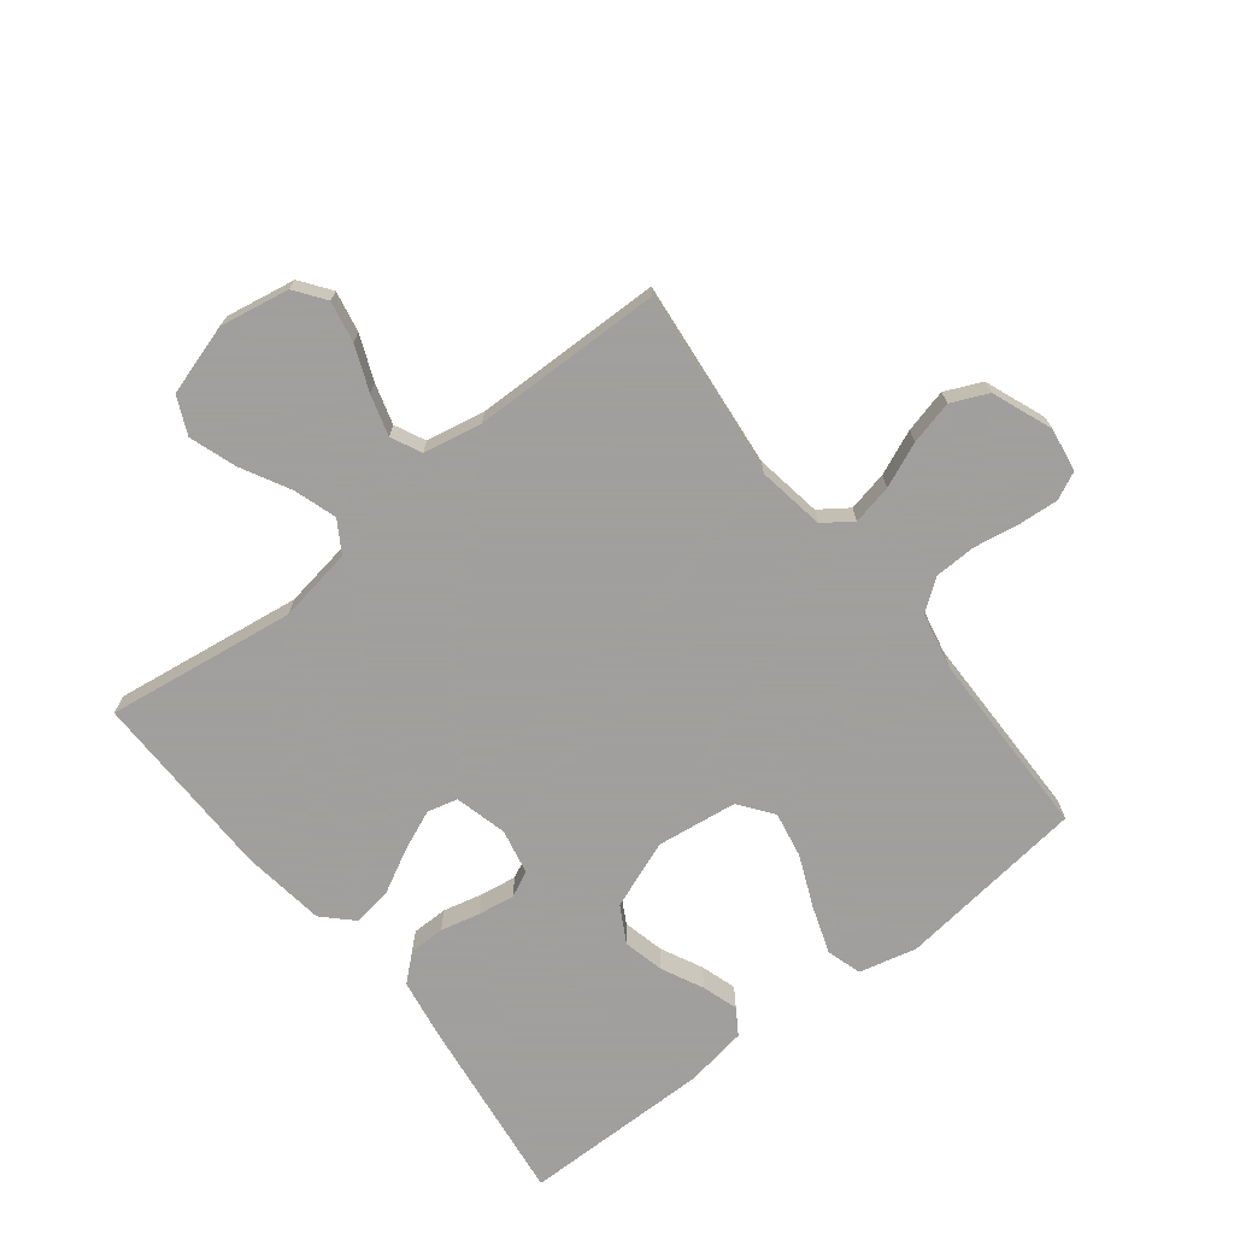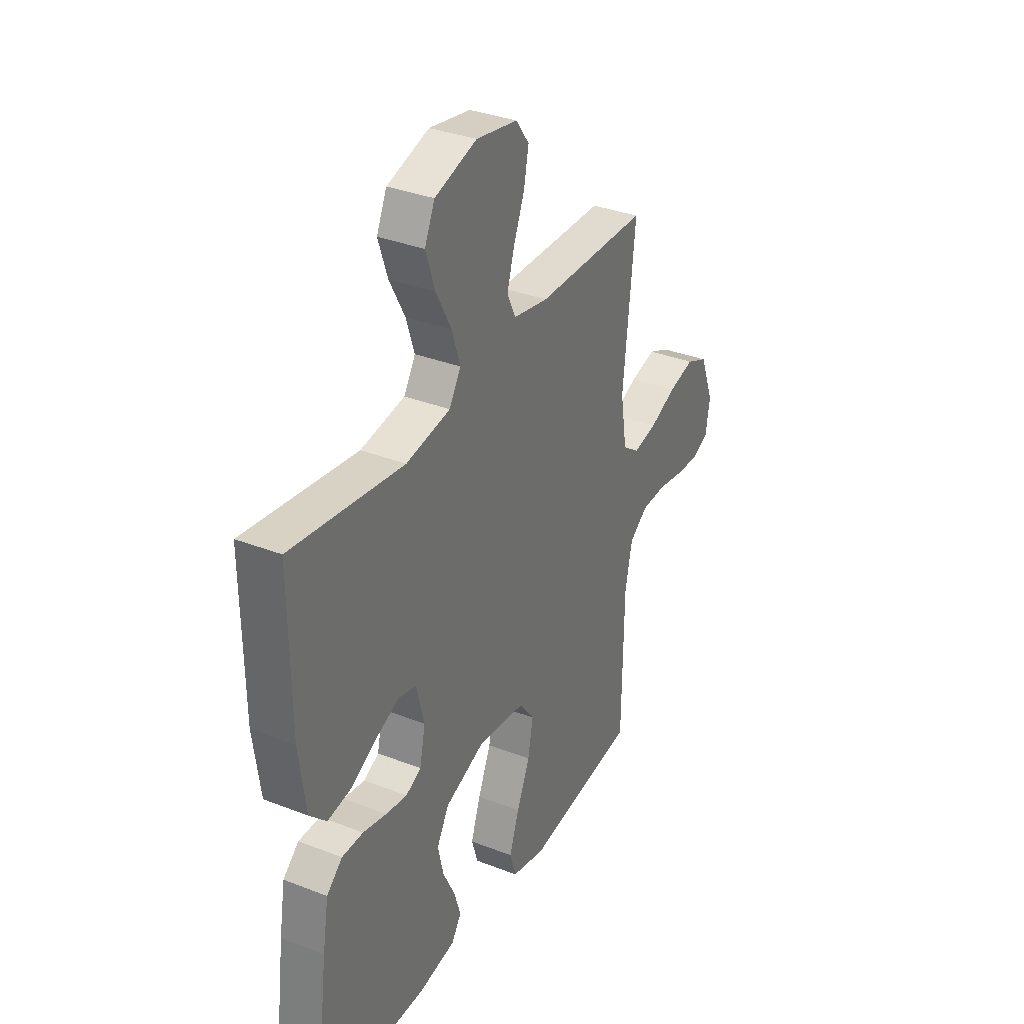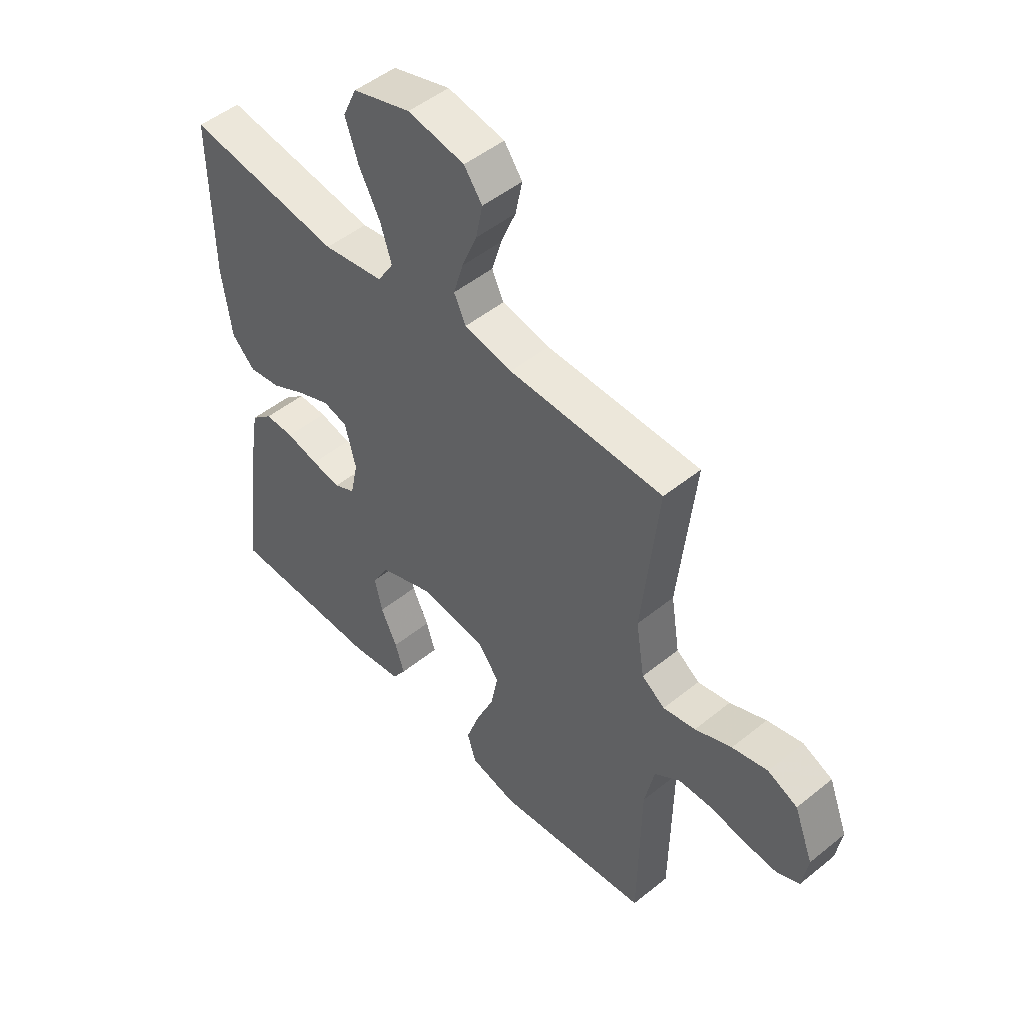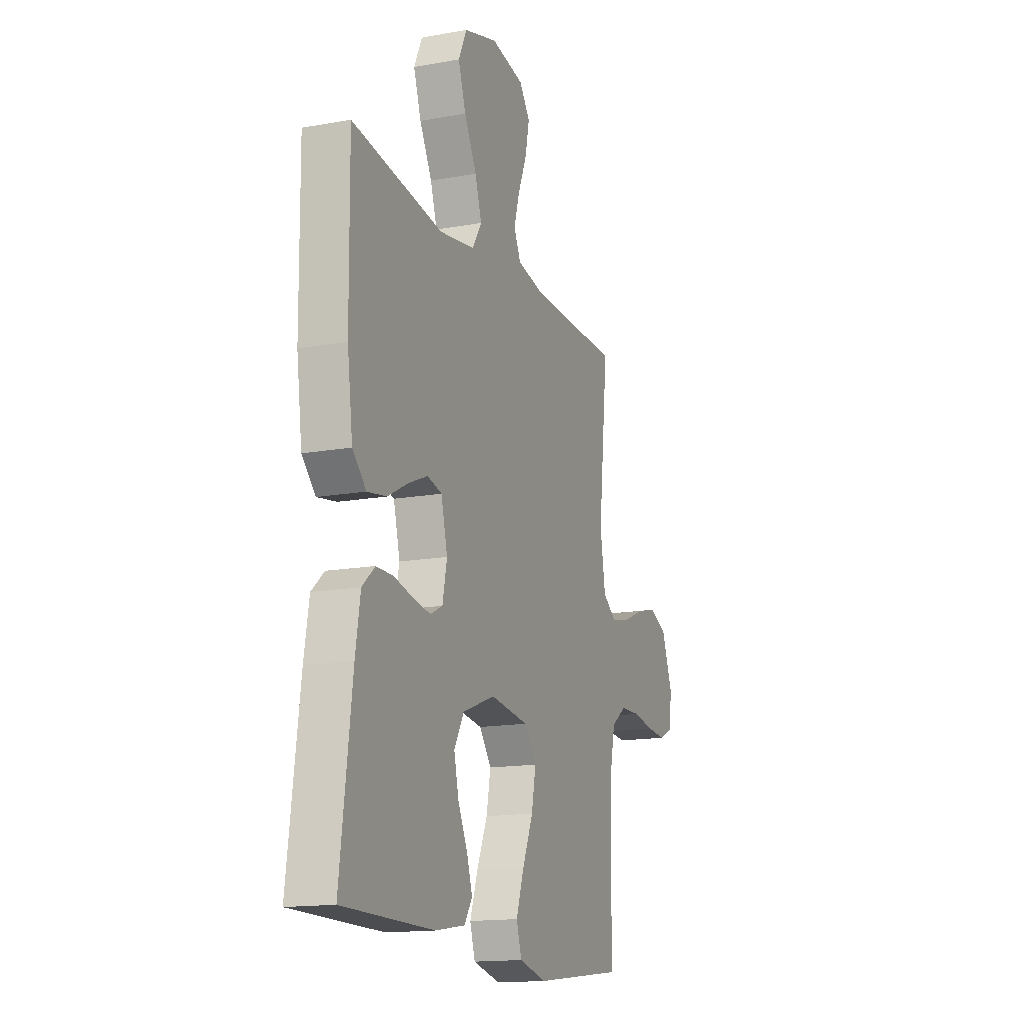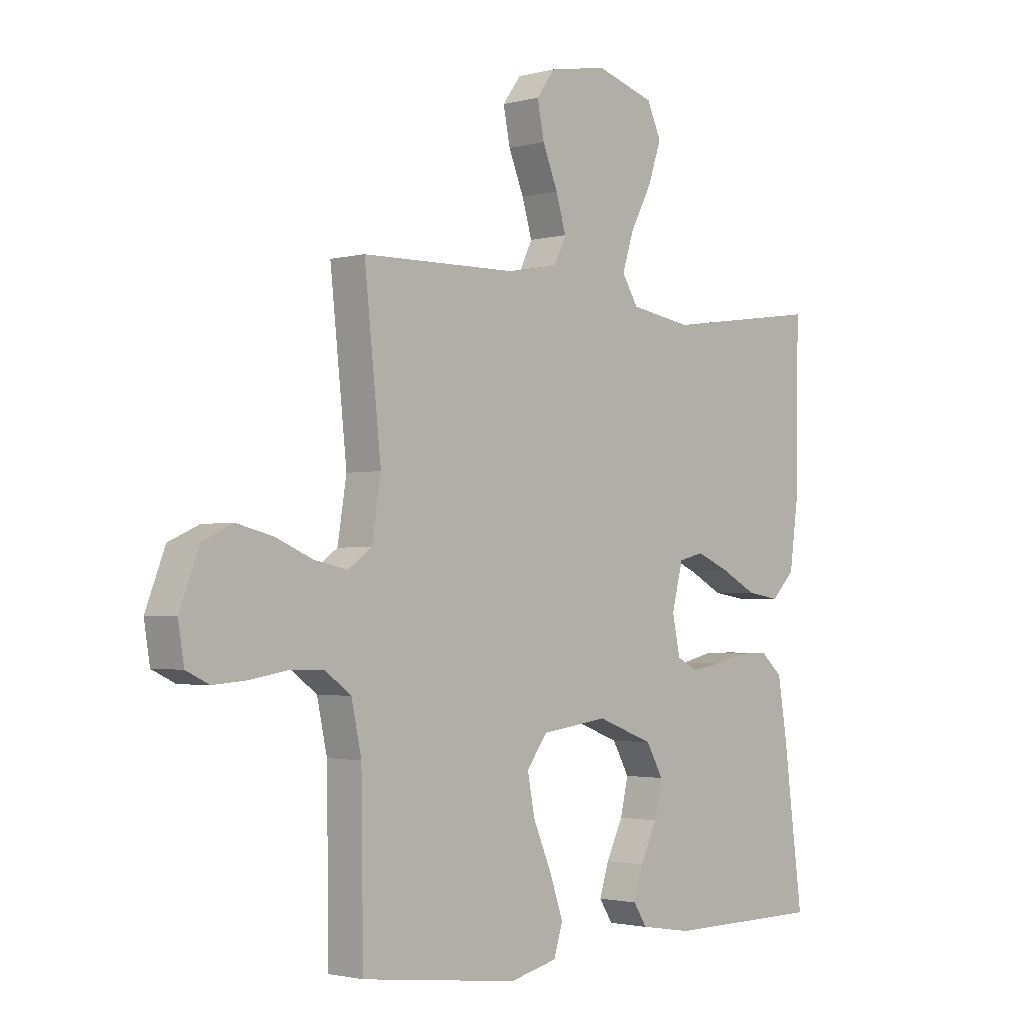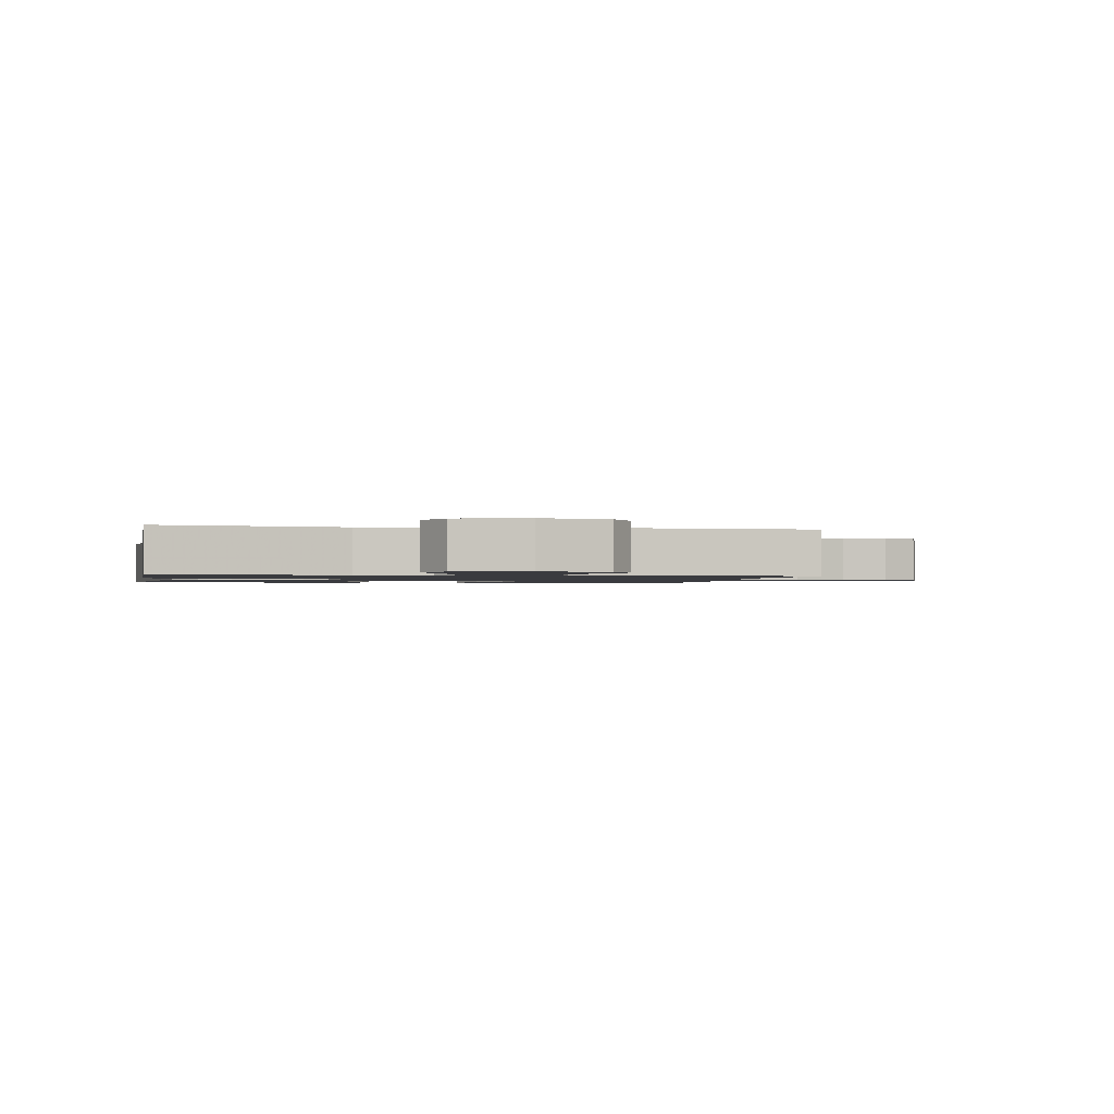
<metadata>
{"format":"obj","ext":"obj","renderer":"f3d","projection":"perspective","resolution":1024,"background":"white","views":[{"elev":-71.5,"azim":38.2,"up":"+Y"},{"elev":34.2,"azim":-62.3,"up":"+Z"},{"elev":49.2,"azim":48.1,"up":"+Z"},{"elev":-15.3,"azim":-68.9,"up":"+Z"},{"elev":-2.0,"azim":133.2,"up":"+Z"},{"elev":-1.3,"azim":-11.1,"up":"+Y"}]}
</metadata>
<code>
v 0.5 0.07 0.5
v 0.468 0.07 0.2
v 0.485 0.07 0.094
v 0.53 0.07 0.062
v 0.593 0.07 0.075
v 0.664 0.07 0.105
v 0.733 0.07 0.122
v 0.791 0.07 0.096
v 0.828 0.07 0
v 0.817 0.07 -0.069
v 0.773 0.07 -0.09
v 0.709 0.07 -0.085
v 0.638 0.07 -0.073
v 0.572 0.07 -0.075
v 0.523 0.07 -0.111
v 0.504 0.07 -0.2
v 0.5 0.07 -0.5
v 0.2 0.07 -0.536
v 0.109 0.07 -0.514
v 0.092 0.07 -0.459
v 0.118 0.07 -0.384
v 0.153 0.07 -0.303
v 0.167 0.07 -0.23
v 0.127 0.07 -0.177
v 0 0.07 -0.16
v -0.108 0.07 -0.201
v -0.14 0.07 -0.258
v -0.125 0.07 -0.323
v -0.093 0.07 -0.389
v -0.075 0.07 -0.446
v -0.101 0.07 -0.486
v -0.2 0.07 -0.502
v -0.5 0.07 -0.5
v -0.461 0.07 -0.2
v -0.445 0.07 -0.104
v -0.403 0.07 -0.067
v -0.346 0.07 -0.067
v -0.283 0.07 -0.082
v -0.226 0.07 -0.091
v -0.185 0.07 -0.071
v -0.17 0.07 0
v -0.191 0.07 0.083
v -0.239 0.07 0.095
v -0.303 0.07 0.068
v -0.371 0.07 0.032
v -0.434 0.07 0.022
v -0.479 0.07 0.067
v -0.497 0.07 0.2
v -0.5 0.07 0.5
v -0.2 0.07 0.458
v -0.082 0.07 0.477
v -0.051 0.07 0.527
v -0.073 0.07 0.595
v -0.114 0.07 0.672
v -0.139 0.07 0.746
v -0.112 0.07 0.805
v 0 0.07 0.839
v 0.11 0.07 0.819
v 0.145 0.07 0.771
v 0.132 0.07 0.706
v 0.103 0.07 0.635
v 0.084 0.07 0.571
v 0.107 0.07 0.523
v 0.2 0.07 0.505
v 0.5 0 0.5
v 0.468 0 0.2
v 0.485 0 0.094
v 0.53 0 0.062
v 0.593 0 0.075
v 0.664 0 0.105
v 0.733 0 0.122
v 0.791 0 0.096
v 0.828 0 0
v 0.817 0 -0.069
v 0.773 0 -0.09
v 0.709 0 -0.085
v 0.638 0 -0.073
v 0.572 0 -0.075
v 0.523 0 -0.111
v 0.504 0 -0.2
v 0.5 0 -0.5
v 0.2 0 -0.536
v 0.109 0 -0.514
v 0.092 0 -0.459
v 0.118 0 -0.384
v 0.153 0 -0.303
v 0.167 0 -0.23
v 0.127 0 -0.177
v 0 0 -0.16
v -0.108 0 -0.201
v -0.14 0 -0.258
v -0.125 0 -0.323
v -0.093 0 -0.389
v -0.075 0 -0.446
v -0.101 0 -0.486
v -0.2 0 -0.502
v -0.5 0 -0.5
v -0.461 0 -0.2
v -0.445 0 -0.104
v -0.403 0 -0.067
v -0.346 0 -0.067
v -0.283 0 -0.082
v -0.226 0 -0.091
v -0.185 0 -0.071
v -0.17 0 0
v -0.191 0 0.083
v -0.239 0 0.095
v -0.303 0 0.068
v -0.371 0 0.032
v -0.434 0 0.022
v -0.479 0 0.067
v -0.497 0 0.2
v -0.5 0 0.5
v -0.2 0 0.458
v -0.082 0 0.477
v -0.051 0 0.527
v -0.073 0 0.595
v -0.114 0 0.672
v -0.139 0 0.746
v -0.112 0 0.805
v 0 0 0.839
v 0.11 0 0.819
v 0.145 0 0.771
v 0.132 0 0.706
v 0.103 0 0.635
v 0.084 0 0.571
v 0.107 0 0.523
v 0.2 0 0.505
f 59 60 61
f 58 59 61
f 57 58 61
f 56 57 61
f 55 56 61
f 54 55 61
f 53 54 61
f 52 53 61 62
f 51 52 62 63
f 48 49 50
f 47 48 50
f 46 47 50
f 45 46 50
f 44 45 50
f 43 44 50 51
f 51 63 64
f 43 51 64
f 42 43 64
f 36 37 38
f 35 36 38
f 34 35 38
f 33 34 38
f 32 33 38
f 31 32 38
f 30 31 38
f 29 30 38
f 28 29 38
f 27 28 38 39
f 26 27 39 40
f 20 21 22
f 19 20 22
f 18 19 22
f 17 18 22
f 16 17 22
f 15 16 22 23
f 14 15 23 24
f 11 12 13
f 10 11 13
f 9 10 13
f 8 9 13
f 7 8 13
f 6 7 13
f 5 6 13
f 4 5 13 14
f 14 24 25
f 4 14 25
f 3 4 25
f 64 1 2
f 42 64 2
f 41 42 2
f 26 40 41
f 25 26 41
f 3 25 41
f 2 3 41
f 125 124 123
f 125 123 122
f 125 122 121
f 125 121 120
f 125 120 119
f 125 119 118
f 125 118 117
f 126 125 117 116
f 127 126 116 115
f 114 113 112
f 114 112 111
f 114 111 110
f 114 110 109
f 114 109 108
f 115 114 108 107
f 128 127 115
f 128 115 107
f 128 107 106
f 102 101 100
f 102 100 99
f 102 99 98
f 102 98 97
f 102 97 96
f 102 96 95
f 102 95 94
f 102 94 93
f 102 93 92
f 103 102 92 91
f 104 103 91 90
f 86 85 84
f 86 84 83
f 86 83 82
f 86 82 81
f 86 81 80
f 87 86 80 79
f 88 87 79 78
f 77 76 75
f 77 75 74
f 77 74 73
f 77 73 72
f 77 72 71
f 77 71 70
f 77 70 69
f 78 77 69 68
f 89 88 78
f 89 78 68
f 89 68 67
f 66 65 128
f 66 128 106
f 66 106 105
f 105 104 90
f 105 90 89
f 105 89 67
f 105 67 66
f 1 65 66 2
f 2 66 67 3
f 3 67 68 4
f 4 68 69 5
f 5 69 70 6
f 6 70 71 7
f 7 71 72 8
f 8 72 73 9
f 9 73 74 10
f 10 74 75 11
f 11 75 76 12
f 12 76 77 13
f 13 77 78 14
f 14 78 79 15
f 15 79 80 16
f 16 80 81 17
f 17 81 82 18
f 18 82 83 19
f 19 83 84 20
f 20 84 85 21
f 21 85 86 22
f 22 86 87 23
f 23 87 88 24
f 24 88 89 25
f 25 89 90 26
f 26 90 91 27
f 27 91 92 28
f 28 92 93 29
f 29 93 94 30
f 30 94 95 31
f 31 95 96 32
f 32 96 97 33
f 33 97 98 34
f 34 98 99 35
f 35 99 100 36
f 36 100 101 37
f 37 101 102 38
f 38 102 103 39
f 39 103 104 40
f 40 104 105 41
f 41 105 106 42
f 42 106 107 43
f 43 107 108 44
f 44 108 109 45
f 45 109 110 46
f 46 110 111 47
f 47 111 112 48
f 48 112 113 49
f 49 113 114 50
f 50 114 115 51
f 51 115 116 52
f 52 116 117 53
f 53 117 118 54
f 54 118 119 55
f 55 119 120 56
f 56 120 121 57
f 57 121 122 58
f 58 122 123 59
f 59 123 124 60
f 60 124 125 61
f 61 125 126 62
f 62 126 127 63
f 63 127 128 64
f 64 128 65 1

</code>
